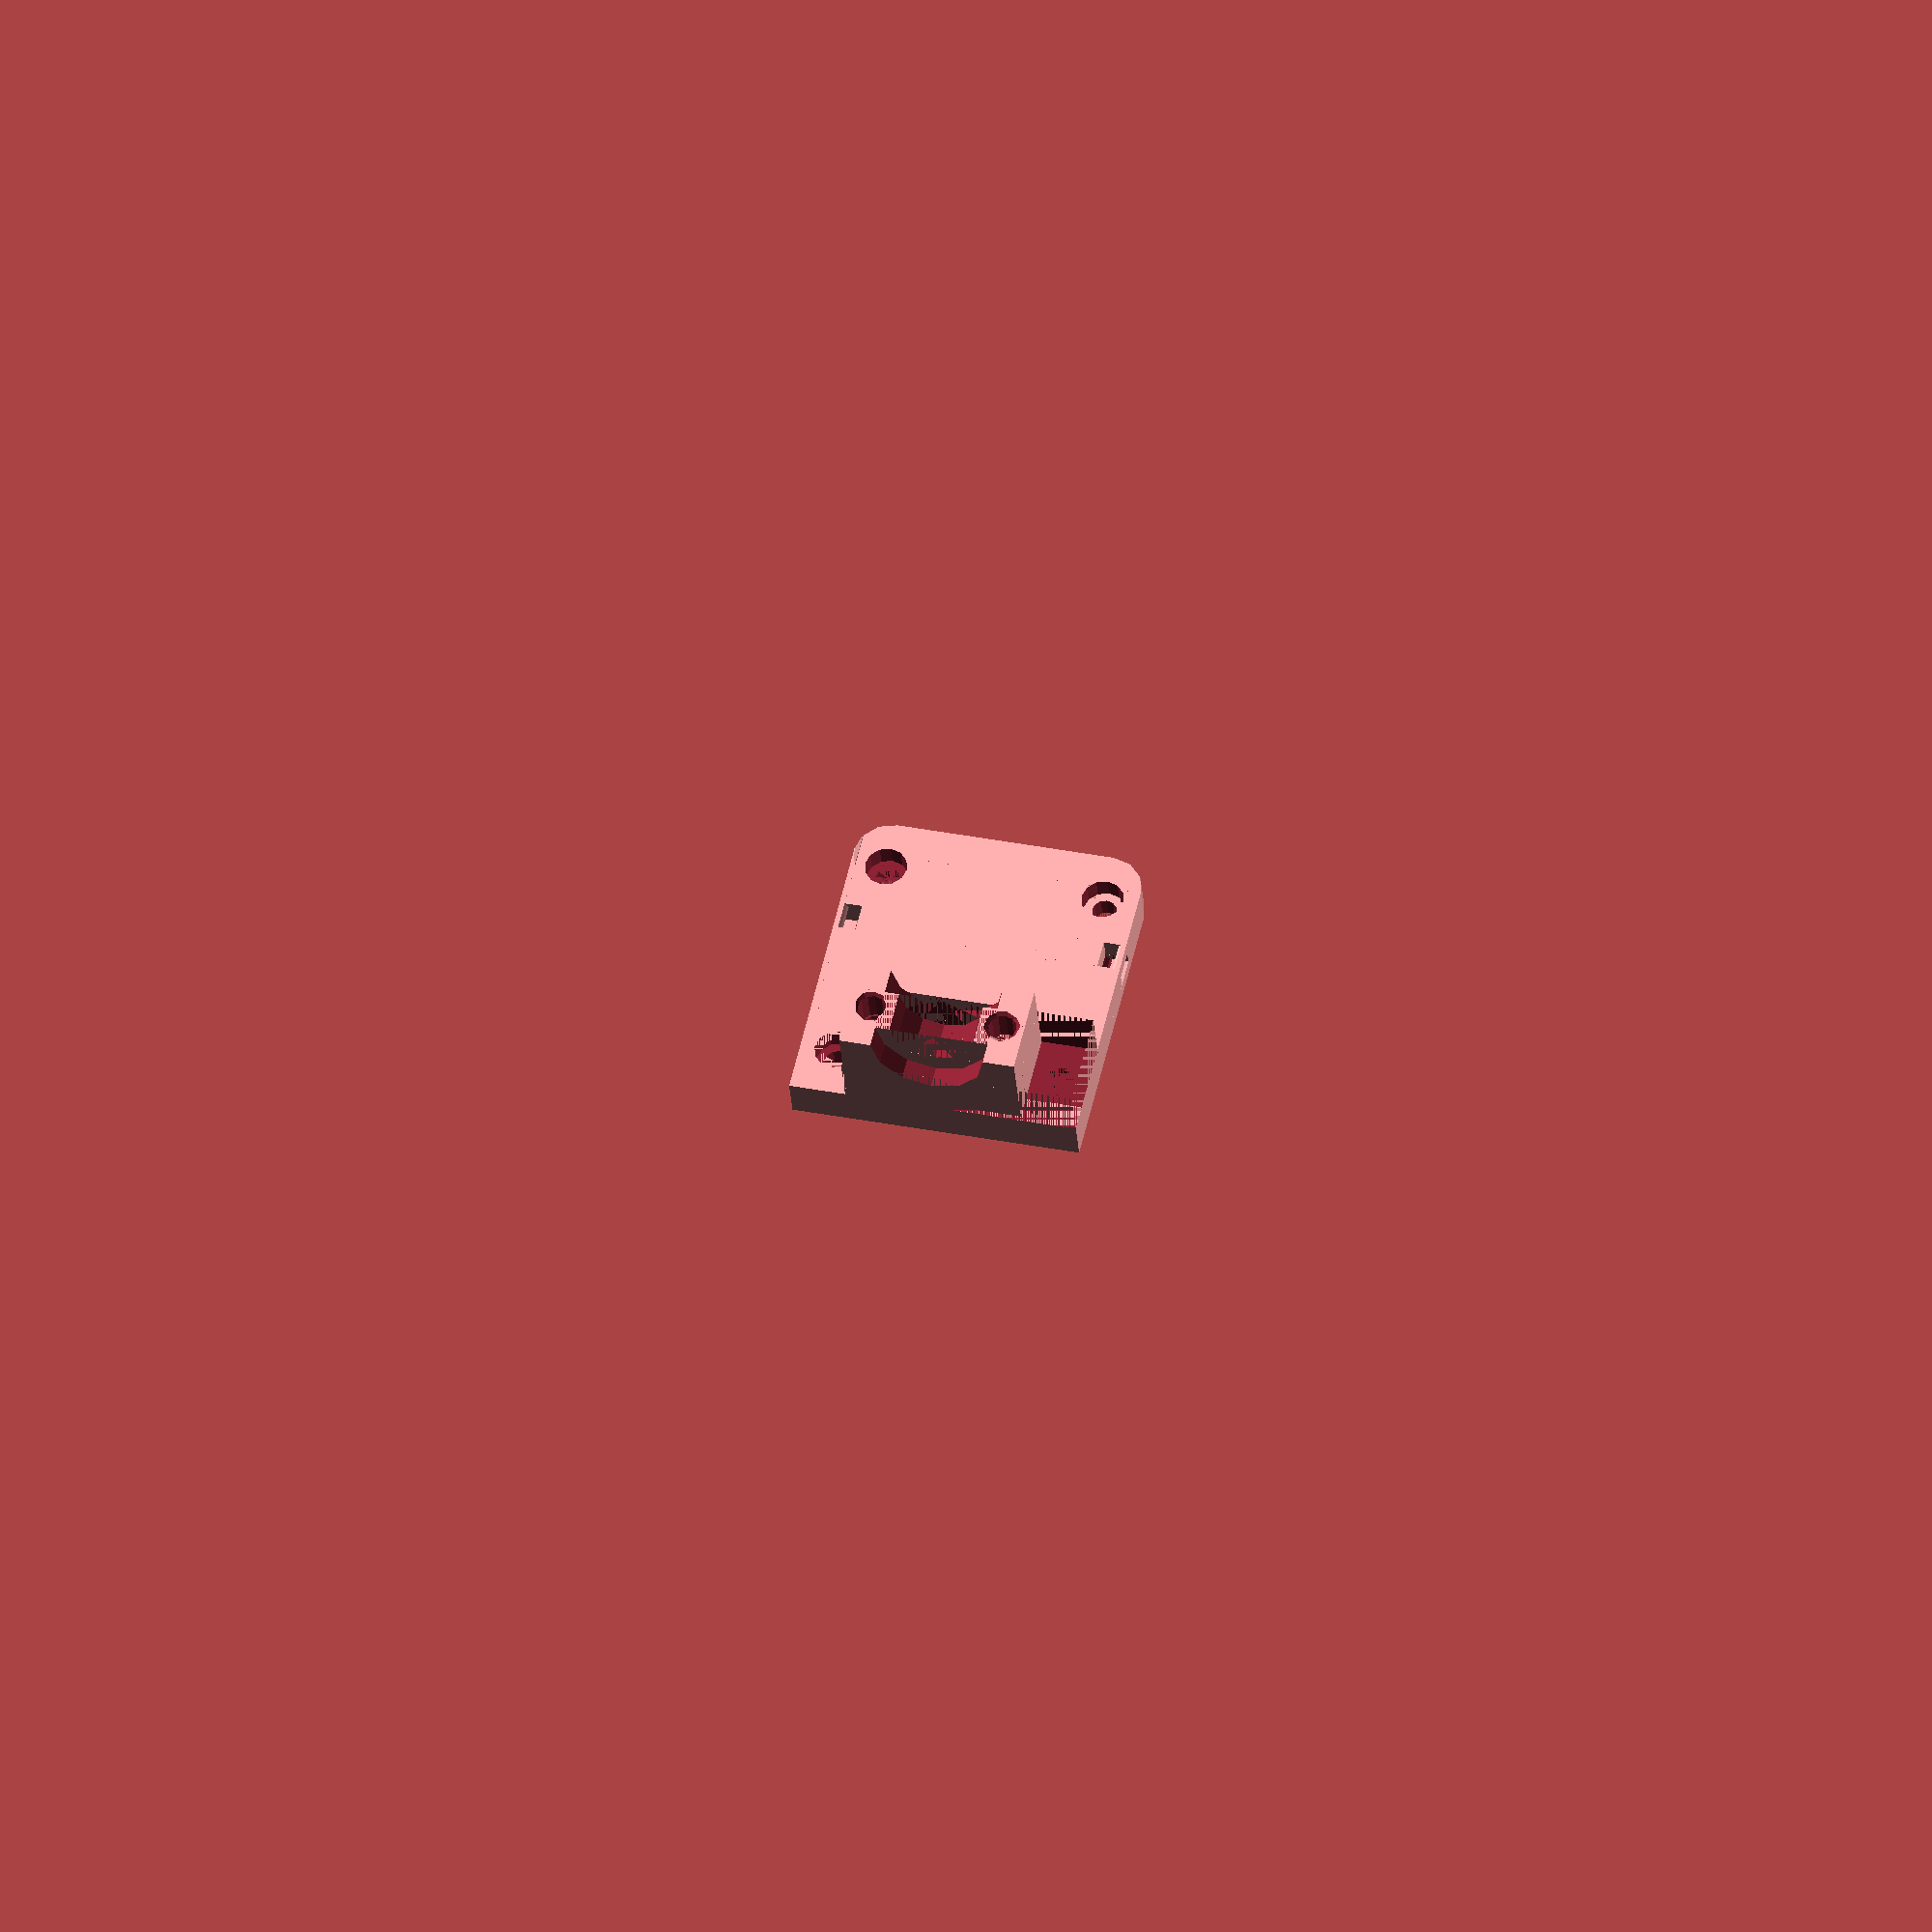
<openscad>
intersection() {
  translate([-0.0005, 0, -0.0005])
  cube(size = [10.9328, 11.9998, 4.9328], center = true);

  union() {
    difference() {
      difference() {
        union() {
          translate([1.21353e-15, -3.5225, 2.046])
          rotate([180, 90, -90])
          cylinder(h = 1.3328, r1 = 1.789, r2 = 1.789, center = true, $fn = 12);
        
          translate([0, -3.5225, 0.1115])
          cube(size = [5.5558, 1.3328, 1.6668], center = true);
        }
      
        union() {
          translate([-2.072, -3.443, 8.689])
          cylinder(h = 18.8219, r1 = 0.443, r2 = 0.443, center = true, $fn = 12);
        
          translate([2.075, -3.445, 9.522])
          cylinder(h = 17.1559, r1 = 0.442, r2 = 0.442, center = true, $fn = 12);
        }
      }
    
      union() {
        translate([2.072, -3.442, -0.2225])
        rotate([180, 0, 180])
        cylinder(h = 2.3329, r1 = 0.376, r2 = 0.376, center = true, $fn = 12);
      
        translate([-0.003, -3.5225, 2.042])
        rotate([180, 90, -90])
        cylinder(h = 1.3329, r1 = 1.338, r2 = 1.338, center = true, $fn = 12);
      
        translate([0.8885, -10.0665, 10.0785])
        cube(size = [7.3329, 16.0669, 16.0449], center = true);
      
        translate([2.55917, -3.34399, 2.00798])
        rotate([180, 48, -168])
        cylinder(h = 36.1999, r1 = 0.685, r2 = 0.685, center = true, $fn = 12);
      }
    }
  
    difference() {
      translate([-3.953, 1.4445, -1.7225])
      cube(size = [0.2178, 0.8888, 0.6668], center = true);
    
      translate([-4.062, -8.1055, -1.397])
      rotate([180, 90, -90])
      cylinder(h = 19.9889, r1 = 0.213, r2 = 0.213, center = true, $fn = 12);
    }
  
    difference() {
      difference() {
        translate([0.8885, -3.5165, -0.556])
        cube(size = [7.3328, 2.9668, 2.9998], center = true);
      
        translate([3.444, -3.445, -1.0555])
        cylinder(h = 0.6669, r1 = 0.664, r2 = 0.664, center = true, $fn = 12);
      }
    
      union() {
        translate([3.445, -3.445, -1.7225])
        cylinder(h = 0.6669, r1 = 0.388, r2 = 0.388, center = true, $fn = 12);
      
        translate([0.8885, -3.5165, 0.667])
        cube(size = [7.3329, 2.9669, 2.7779], center = true);
      }
    }
  
    translate([-0.0005, -0.072, -1.8335])
    cube(size = [9.1108, 3.9218, 0.4448], center = true);
  
    intersection() {
      difference() {
        union() {
          translate([0, -3.445, 8.022])
          cube(size = [5.5558, 2.8218, 20.1558], center = true);
        
          translate([6.772, -4.5945, -9.411])
          cube(size = [22.6558, 0.8108, 17.3778], center = true);
        
          translate([-3.667, -3.111, -1.3895])
          cube(size = [1.7778, 2.1558, 1.3328], center = true);
        }
      
        union() {
          translate([0, 0, 2.046])
          rotate([180, 90, -90])
          cylinder(h = 36.1999, r1 = 1.789, r2 = 1.789, center = true, $fn = 12);
        
          intersection() {
            translate([1.79074, -0.171296, -0.375845])
            rotate([8.53774e-07, 49, -85])
            cylinder(h = 36.1999, r1 = 0.706, r2 = 0.706, center = true, $fn = 12);
          
            translate([0.149138, -3.86342, 0.756219])
            rotate([-0, 49, 12])
            cylinder(h = 36.1999, r1 = 0.686, r2 = 0.686, center = true, $fn = 12);
          }
        
          translate([2.075, -3.445, 8.689])
          cylinder(h = 18.8219, r1 = 0.442, r2 = 0.442, center = true, $fn = 12);
        }
      }
    
      difference() {
        difference() {
          difference() {
            translate([-0.8895, -3.5165, -0.0005])
            cube(size = [7.3328, 2.9668, 4.1108], center = true);
          
            translate([-3.444, -3.443, -1.0555])
            cylinder(h = 0.6669, r1 = 0.663, r2 = 0.663, center = true, $fn = 12);
          }
        
          union() {
            translate([-2.072, -3.445, 0])
            cylinder(h = 36.1999, r1 = 0.376, r2 = 0.376, center = true, $fn = 12);
          
            translate([-3.446, -3.444, 0])
            cylinder(h = 36.1999, r1 = 0.388, r2 = 0.388, center = true, $fn = 12);
          }
        }
      
        union() {
          intersection() {
            translate([-1.81623, -3.75091, 2.03847])
            rotate([180, 49, 129])
            cylinder(h = 36.1999, r1 = 0.623, r2 = 0.623, center = true, $fn = 12);
          
            translate([-0.892169, -0.100017, -0.458861])
            rotate([-180, 50, -109])
            cylinder(h = 36.1999, r1 = 0.704, r2 = 0.704, center = true, $fn = 12);
          }
        
          translate([-2.072, -3.443, 9.522])
          cylinder(h = 17.1559, r1 = 0.443, r2 = 0.443, center = true, $fn = 12);
        }
      }
    }
  
    difference() {
      union() {
        translate([3.9685, 2.436, -1.4995])
        cube(size = [0.2488, 2.8718, 0.2208], center = true);
      
        translate([-0.0005, -0.5165, -1.166])
        cube(size = [9.1108, 3.0328, 0.8878], center = true);
      
        difference() {
          translate([0, -2.444, -0.556])
          cube(size = [5.5558, 0.8218, 2.9998], center = true);
        
          translate([2.94555e-15, -8.55, 2.046])
          rotate([180, 90, -90])
          cylinder(h = 19.0999, r1 = 1.789, r2 = 1.789, center = true, $fn = 12);
        }
      }
    
      translate([4.093, 1.4445, -1.369])
      rotate([180, 90, -90])
      cylinder(h = 0.8889, r1 = 0.254, r2 = 0.254, center = true, $fn = 12);
    }
  
    intersection() {
      union() {
        difference() {
          difference() {
            translate([6.772, 3.4445, -1.3895])
            cube(size = [22.6558, 3.1108, 1.3328], center = true);
          
            translate([-3.444, 3.445, 8.3555])
            cylinder(h = 19.4889, r1 = 0.665, r2 = 0.665, center = true, $fn = 12);
          }
        
          union() {
            translate([-3.445, 3.444, -9.7445])
            cylinder(h = 16.7109, r1 = 0.387, r2 = 0.387, center = true, $fn = 12);
          
            translate([3.445, 3.444, 0])
            cylinder(h = 36.1999, r1 = 0.666, r2 = 0.666, center = true, $fn = 12);
          }
        }
      
        translate([-4.529, 1.4835, -0.925])
        rotate([180, 90, -90])
        cylinder(h = 7.0328, r1 = 0.246, r2 = 0.246, center = true, $fn = 12);
      
        translate([4.53, -0.072, -0.923])
        rotate([180, 90, -90])
        cylinder(h = 3.9218, r1 = 0.247, r2 = 0.247, center = true, $fn = 12);
      
        translate([3.3115, 4.436, -1.7225])
        cube(size = [1.0668, 1.1278, 0.6668], center = true);
      
        translate([0, 1.4445, -1.166])
        cube(size = [7.6878, 0.8888, 0.8878], center = true);
      }
    
      union() {
        translate([0.008, 4.436, -1.3895])
        cube(size = [6.8758, 1.1278, 1.3328], center = true);
      
        translate([-7.661, 2.8805, -1.8335])
        cube(size = [20.8778, 1.9828, 0.4448], center = true);
      
        translate([3.446, 3.888, 8.022])
        cylinder(h = 20.1558, r1 = 1.108, r2 = 1.108, center = true, $fn = 12);
      
        translate([-3.43, 3.872, 8.022])
        cylinder(h = 20.1558, r1 = 1.129, r2 = 1.129, center = true, $fn = 12);
      
        translate([-0.0005, 0.9195, -1.166])
        cube(size = [9.1108, 5.9048, 0.8878], center = true);
      }
    }
  
    difference() {
      translate([0.8885, 2.8805, -1.7225])
      cube(size = [7.3328, 1.9828, 0.6668], center = true);
    
      translate([3.444, 3.445, 8.022])
      cylinder(h = 20.1559, r1 = 0.389, r2 = 0.389, center = true, $fn = 12);
    }
  
    intersection() {
      difference() {
        translate([1.79074, -0.171296, -0.375845])
        rotate([8.53774e-07, 49, -85])
        cylinder(h = 36.1998, r1 = 0.706, r2 = 0.706, center = true, $fn = 12);
      
        translate([1.53715, -2.57243, 3.3278])
        rotate([180, 48, 120])
        cylinder(h = 36.1999, r1 = 0.649, r2 = 0.649, center = true, $fn = 12);
      }
    
      difference() {
        translate([0, -3.856, 0.667])
        cube(size = [5.5558, 1.9998, 2.7778], center = true);
      
        translate([2.075, -3.445, 8.022])
        cylinder(h = 20.1559, r1 = 0.442, r2 = 0.442, center = true, $fn = 12);
      }
    }
  }
}

</openscad>
<views>
elev=213.7 azim=193.1 roll=175.5 proj=o view=solid
</views>
